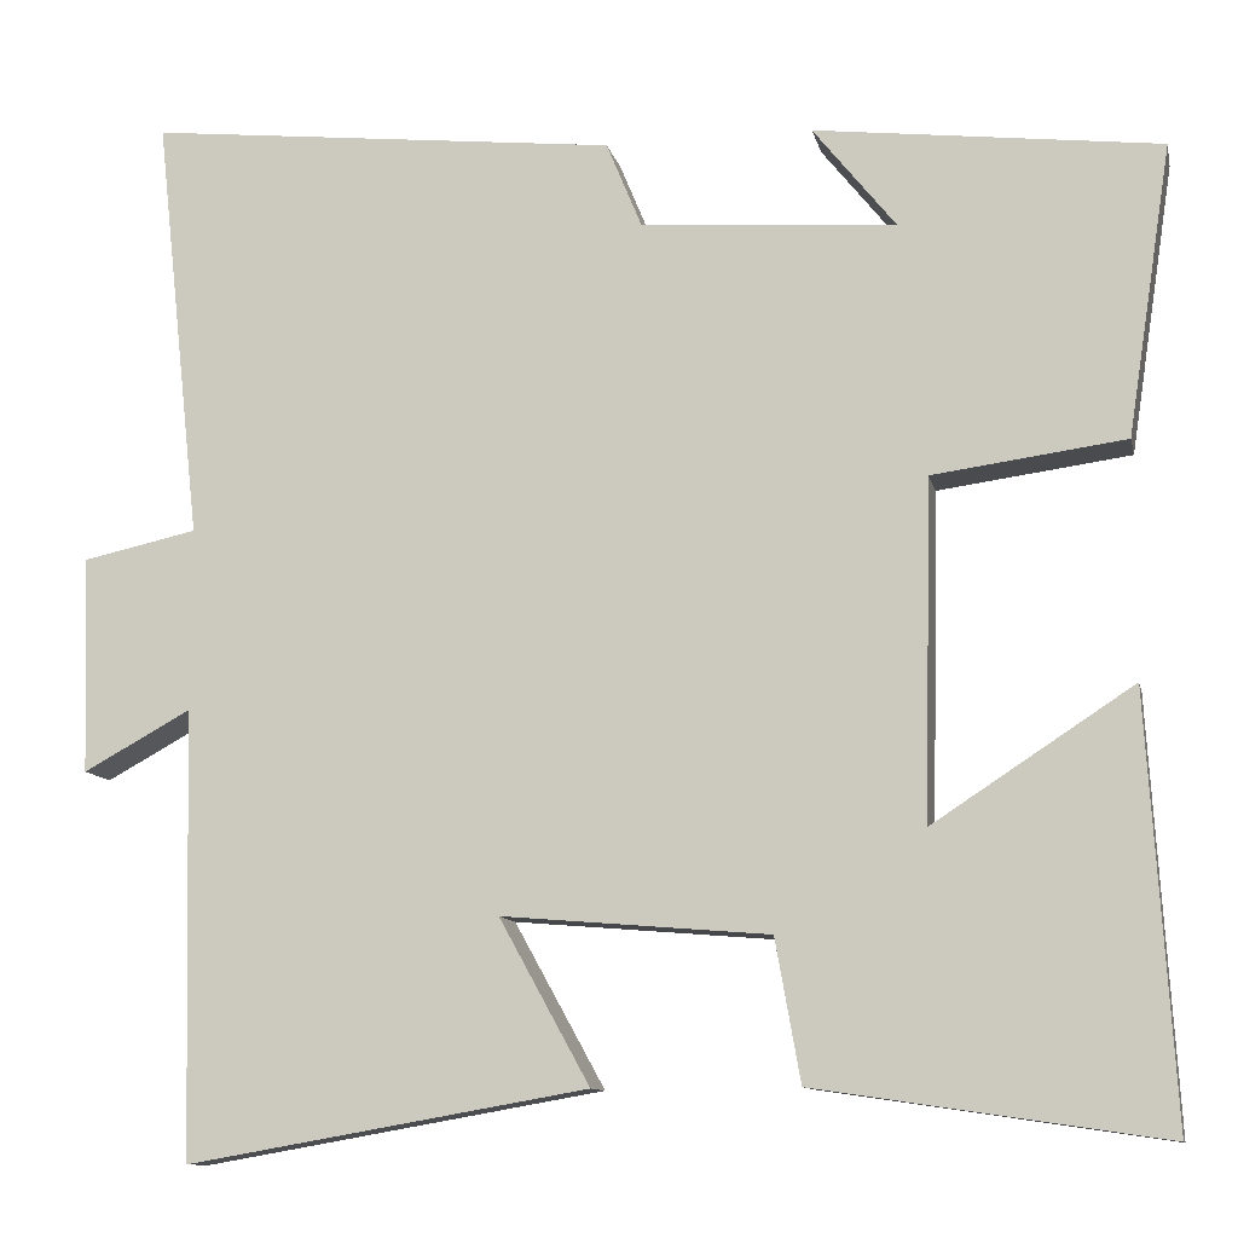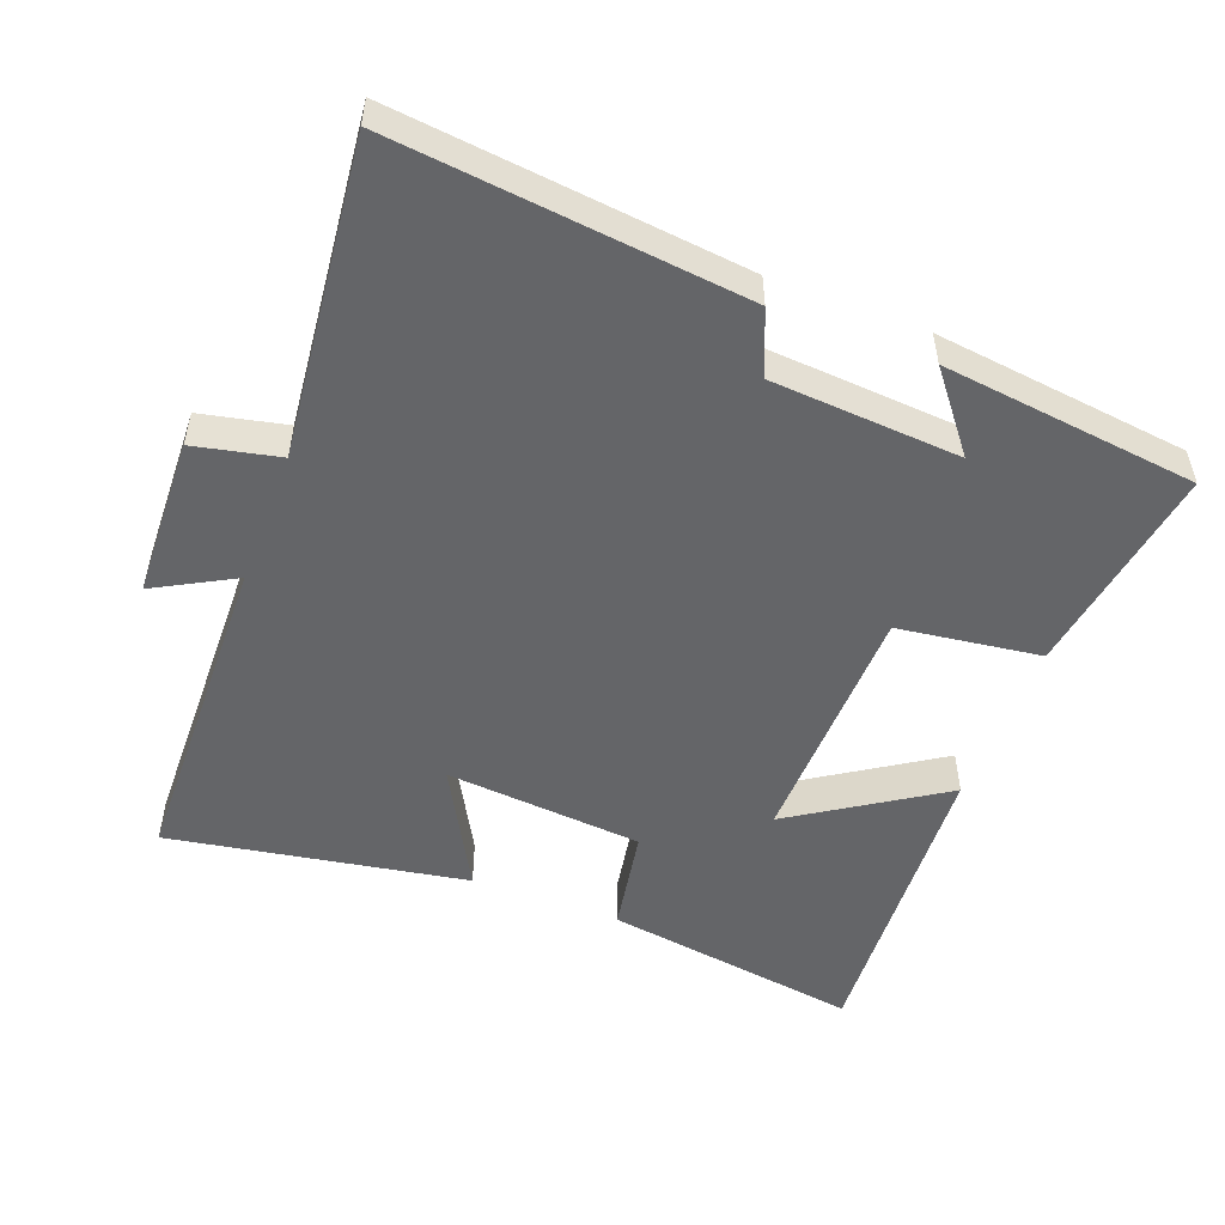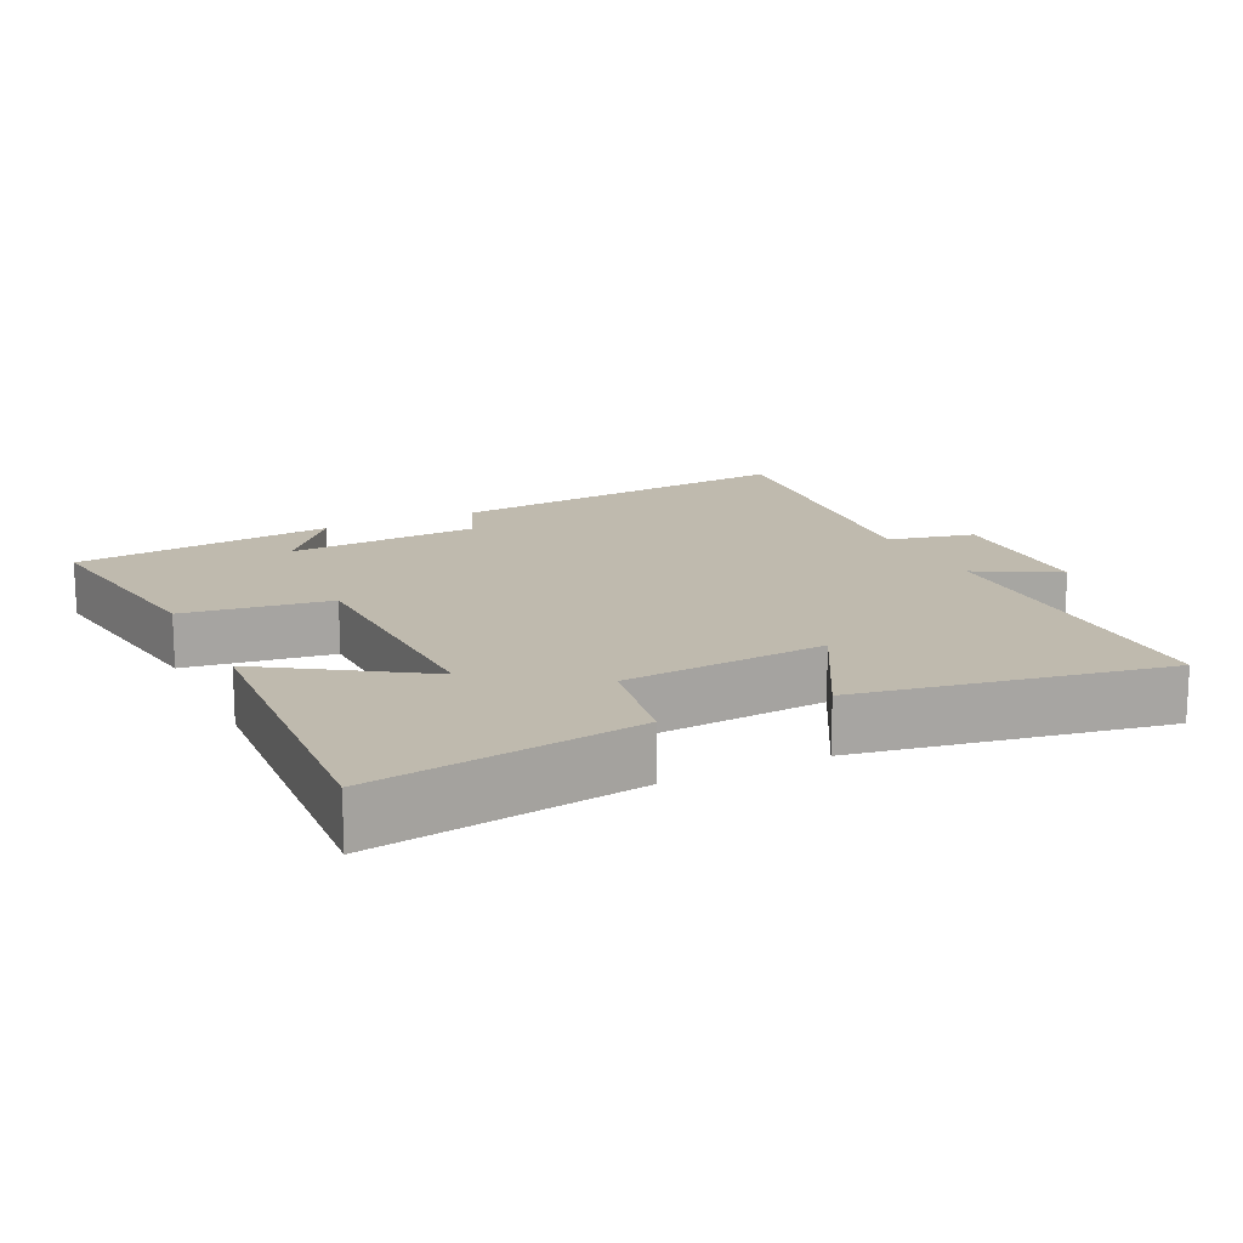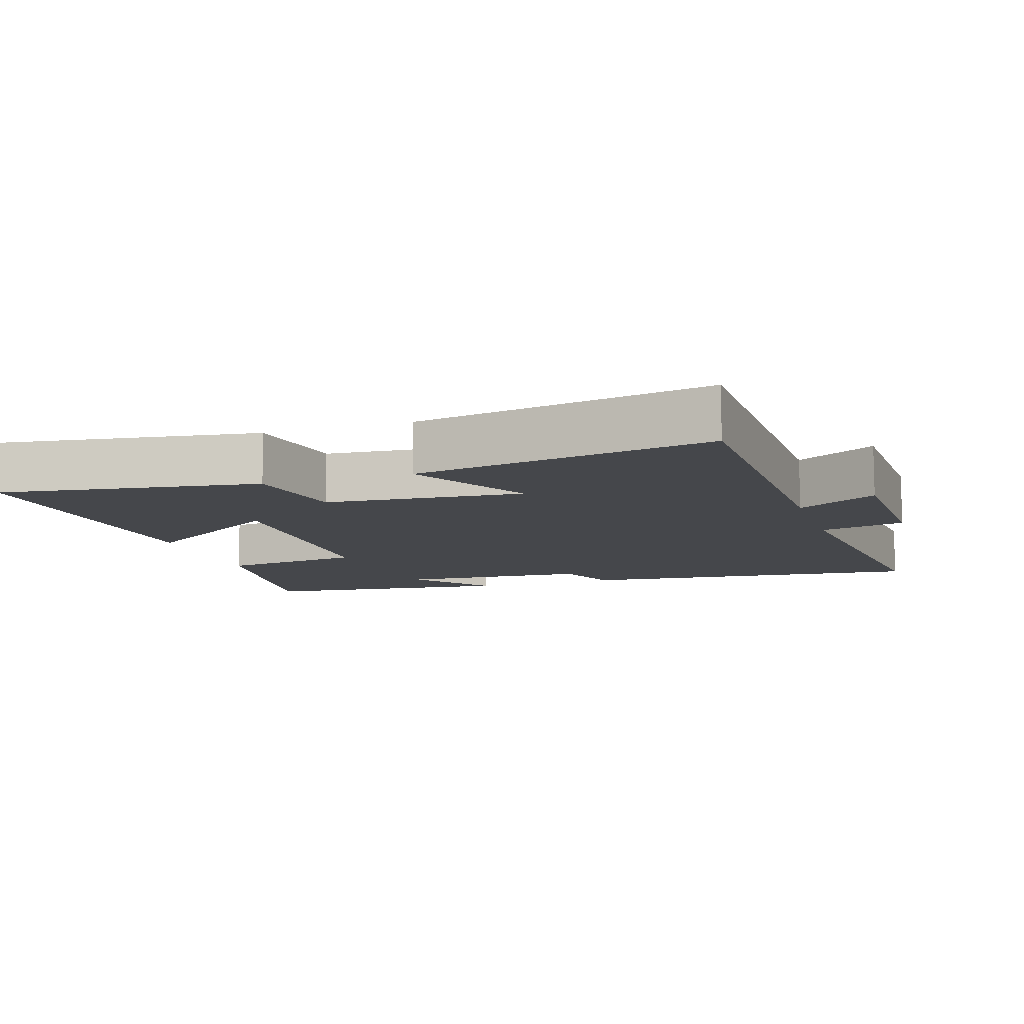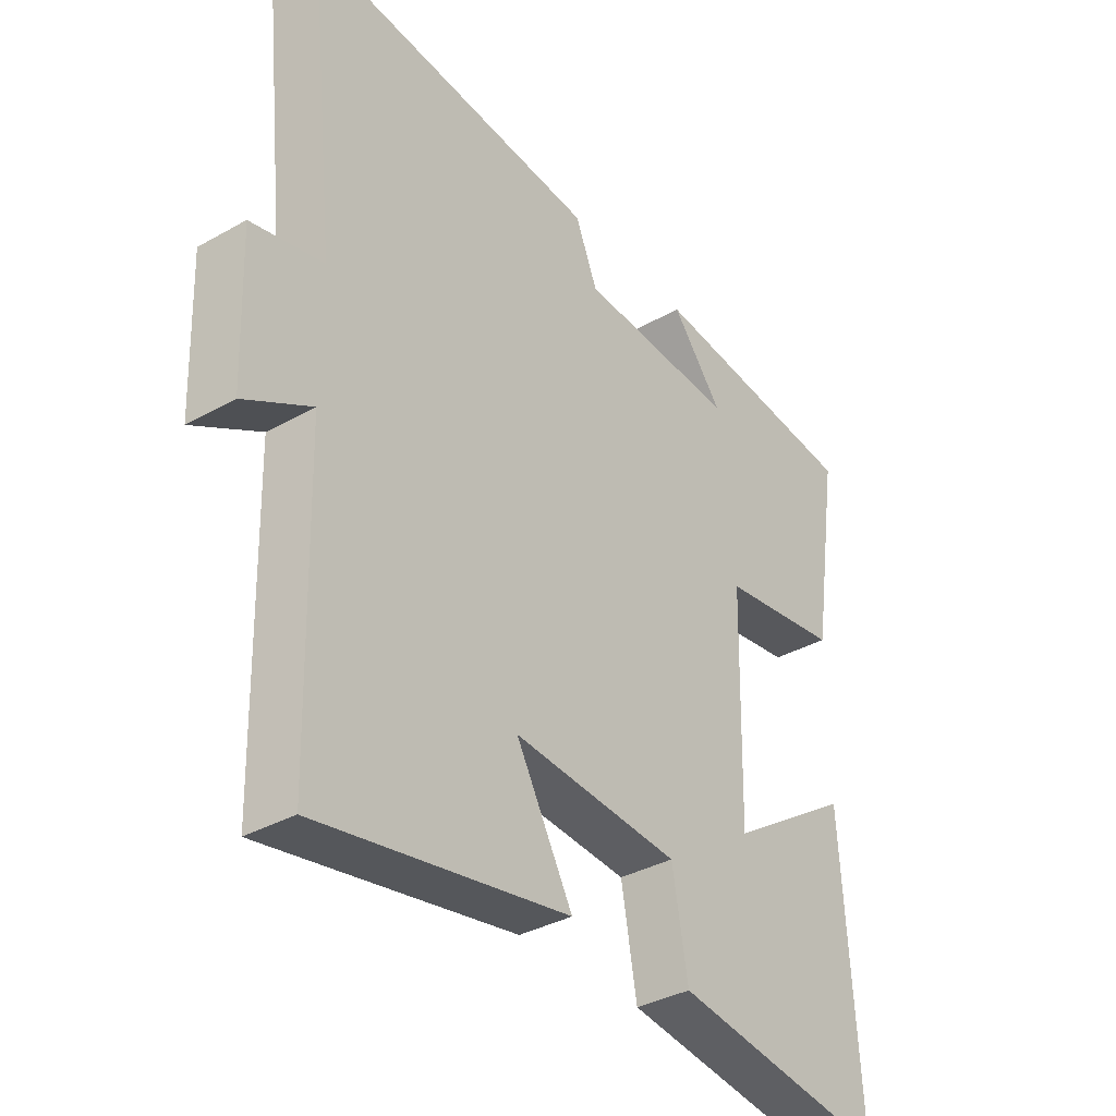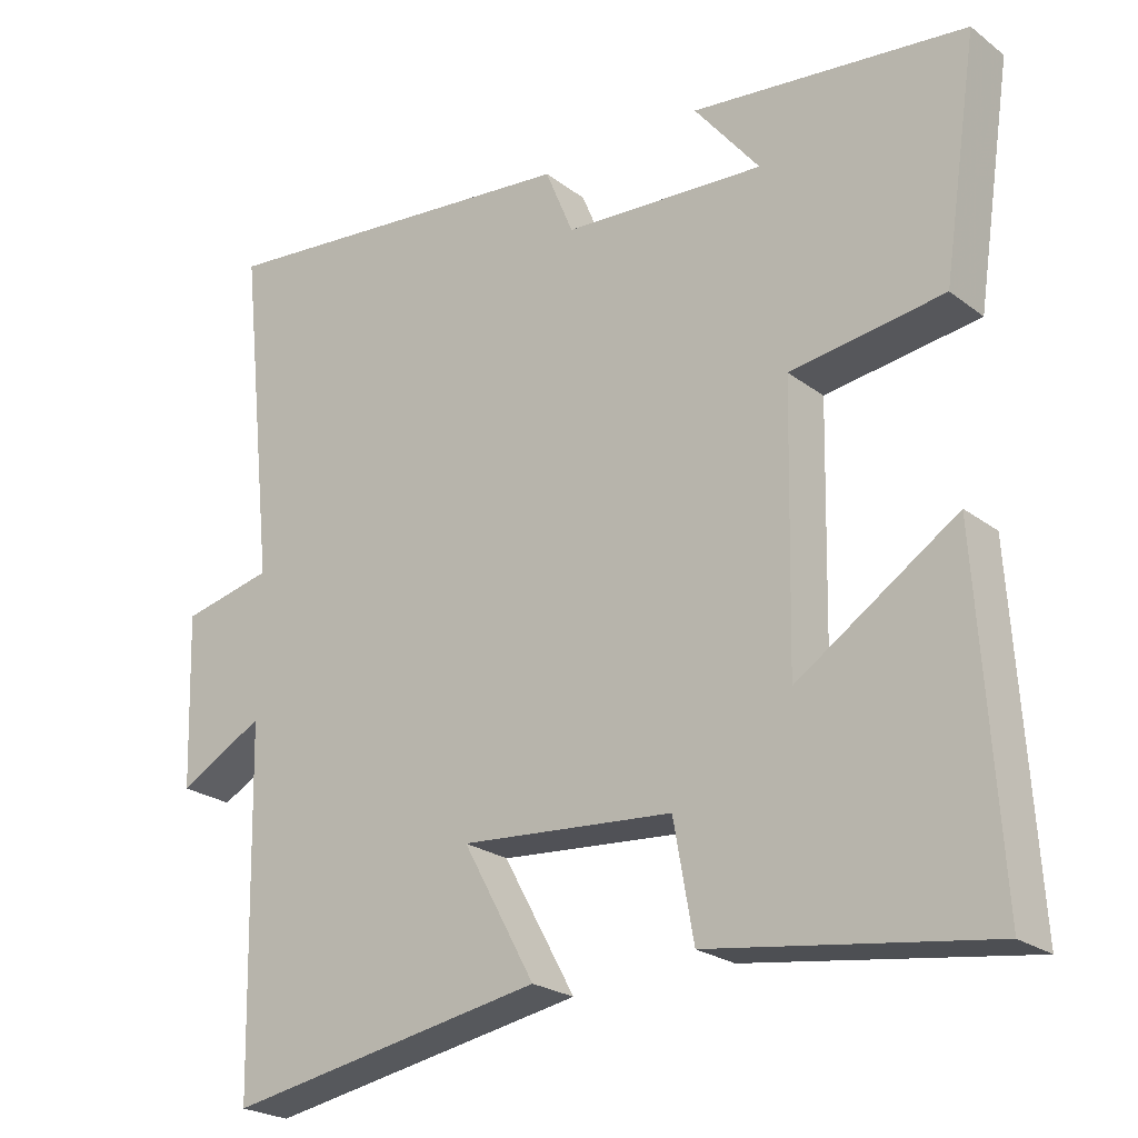
<metadata>
{"format":"obj","ext":"obj","renderer":"f3d","projection":"perspective","resolution":1024,"background":"white","views":[{"elev":-10.8,"azim":12.1,"up":"+Z"},{"elev":-51.6,"azim":-20.9,"up":"+Y"},{"elev":15.5,"azim":154.3,"up":"+Y"},{"elev":-10.3,"azim":-162.0,"up":"+Y"},{"elev":-35.4,"azim":-53.2,"up":"+Z"},{"elev":-23.5,"azim":38.8,"up":"+Z"}]}
</metadata>
<code>
v -0.489 0.07 -0.575
v -0.5 0.07 -0.098
v -0.615 0.07 -0.161
v -0.623 0.07 0.071
v -0.5 0.07 0.098
v -0.549 0.07 0.553
v -0.044 0.07 0.5
v -0.006 0.07 0.408
v 0.266 0.07 0.39
v 0.178 0.07 0.5
v 0.547 0.07 0.457
v 0.5 0.07 0.147
v 0.294 0.07 0.119
v 0.286 0.07 -0.243
v 0.5 0.07 -0.103
v 0.528 0.07 -0.555
v 0.156 0.07 -0.5
v 0.129 0.07 -0.348
v -0.157 0.07 -0.324
v -0.06 0.07 -0.5
v -0.489 0 -0.575
v -0.5 0 -0.098
v -0.615 0 -0.161
v -0.623 0 0.071
v -0.5 0 0.098
v -0.549 0 0.553
v -0.044 0 0.5
v -0.006 0 0.408
v 0.266 0 0.39
v 0.178 0 0.5
v 0.547 0 0.457
v 0.5 0 0.147
v 0.294 0 0.119
v 0.286 0 -0.243
v 0.5 0 -0.103
v 0.528 0 -0.555
v 0.156 0 -0.5
v 0.129 0 -0.348
v -0.157 0 -0.324
v -0.06 0 -0.5
f 19 20 1 2
f 18 19 2
f 15 16 17 18
f 14 15 18
f 13 14 18 2
f 11 12 13
f 11 13 2
f 9 10 11
f 9 11 2
f 8 9 2 3
f 5 6 7 8
f 5 8 3
f 3 4 5
f 22 21 40 39
f 22 39 38
f 38 37 36 35
f 38 35 34
f 22 38 34 33
f 33 32 31
f 22 33 31
f 31 30 29
f 22 31 29
f 23 22 29 28
f 28 27 26 25
f 23 28 25
f 25 24 23
f 1 21 22 2
f 2 22 23 3
f 3 23 24 4
f 4 24 25 5
f 5 25 26 6
f 6 26 27 7
f 7 27 28 8
f 8 28 29 9
f 9 29 30 10
f 10 30 31 11
f 11 31 32 12
f 12 32 33 13
f 13 33 34 14
f 14 34 35 15
f 15 35 36 16
f 16 36 37 17
f 17 37 38 18
f 18 38 39 19
f 19 39 40 20
f 20 40 21 1

</code>
